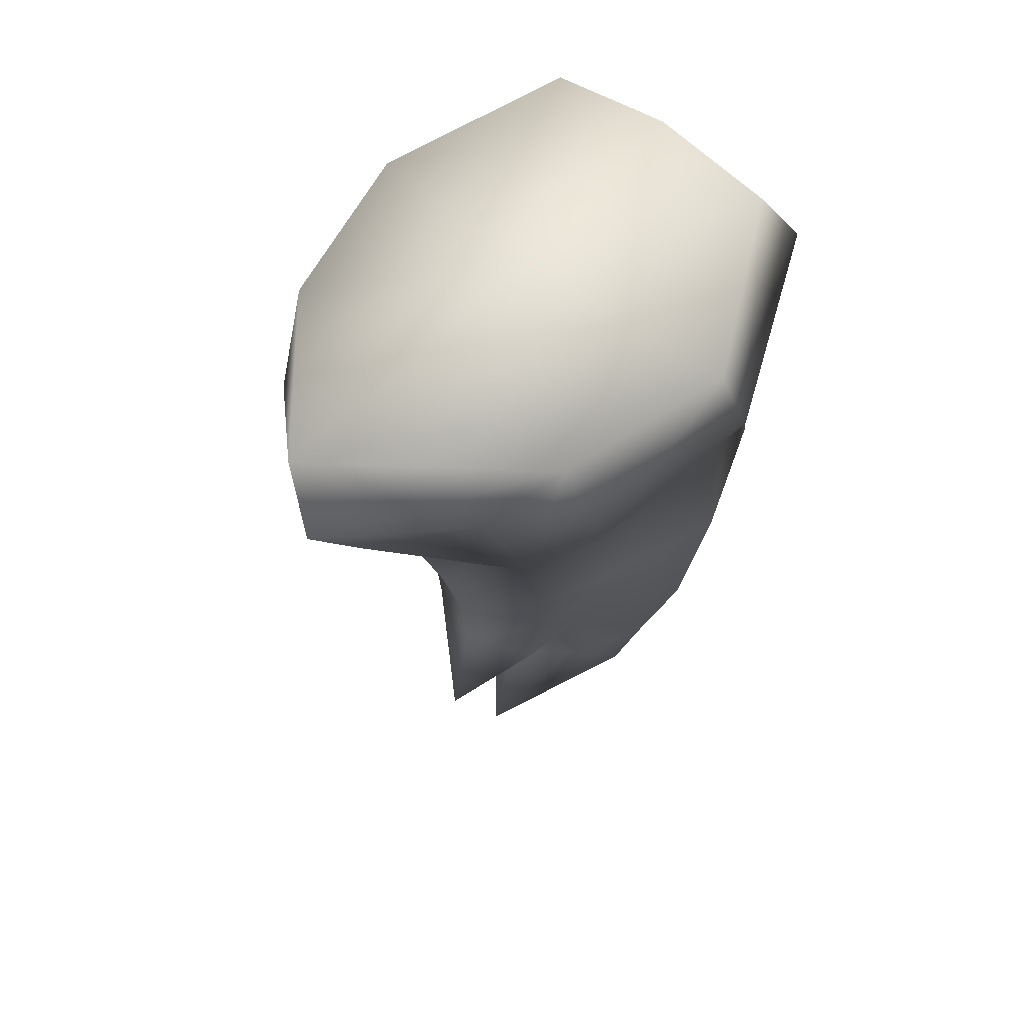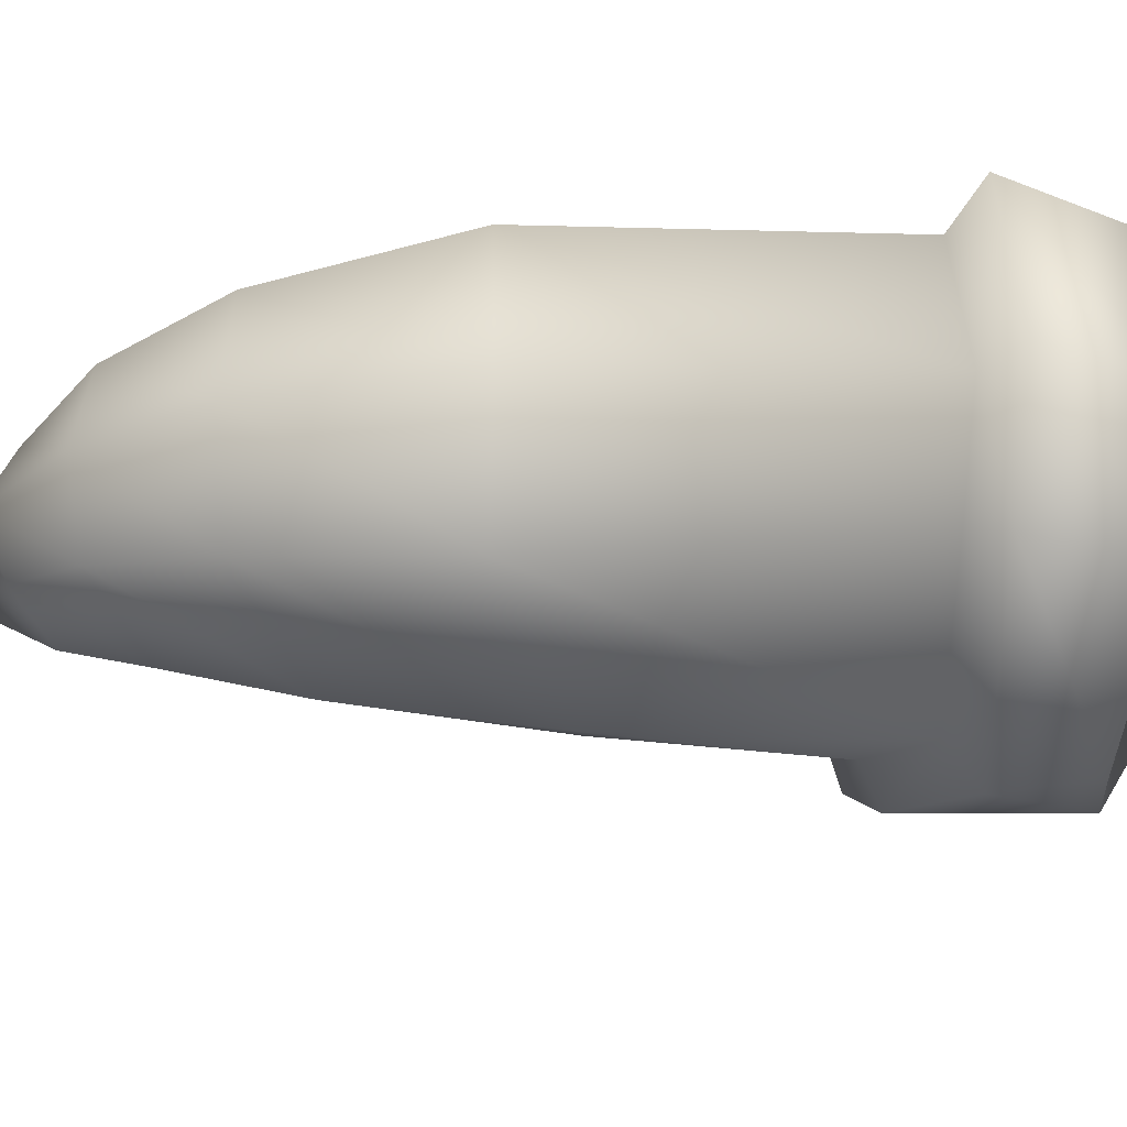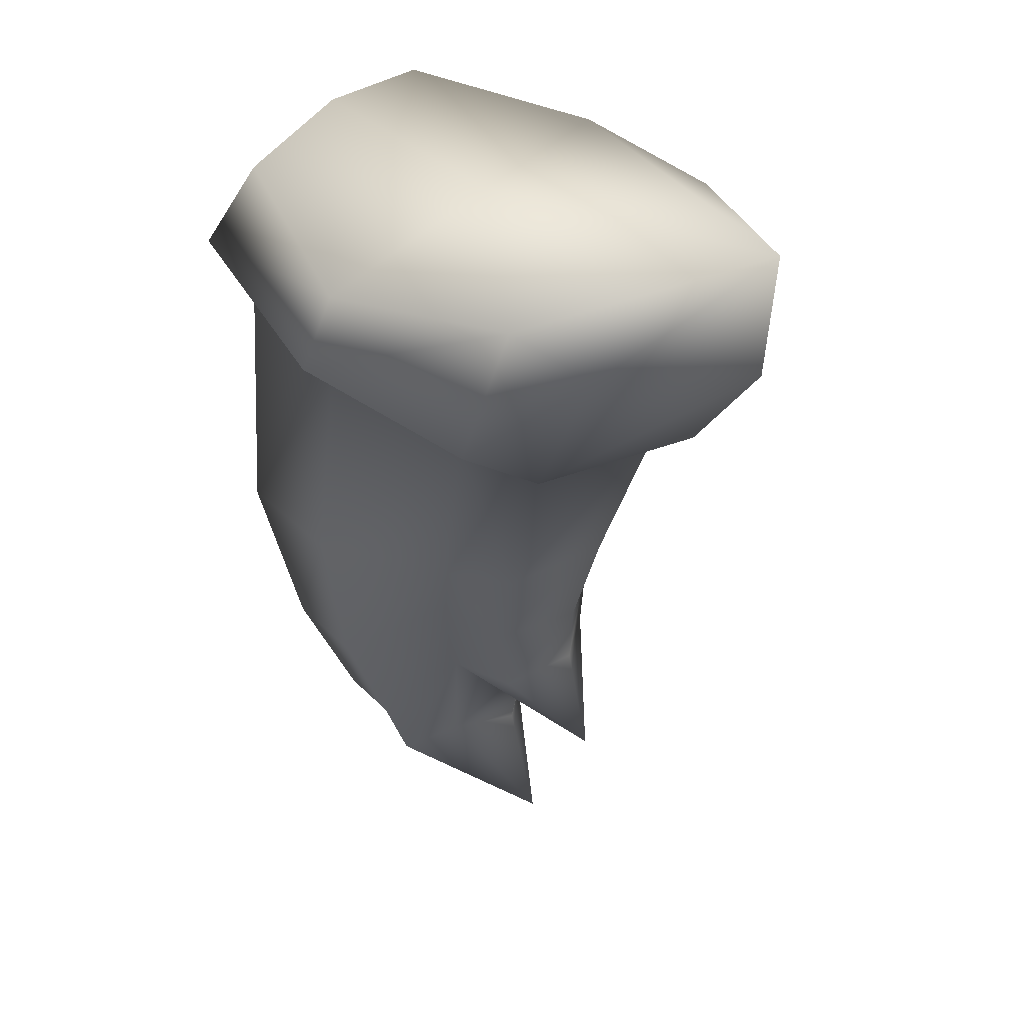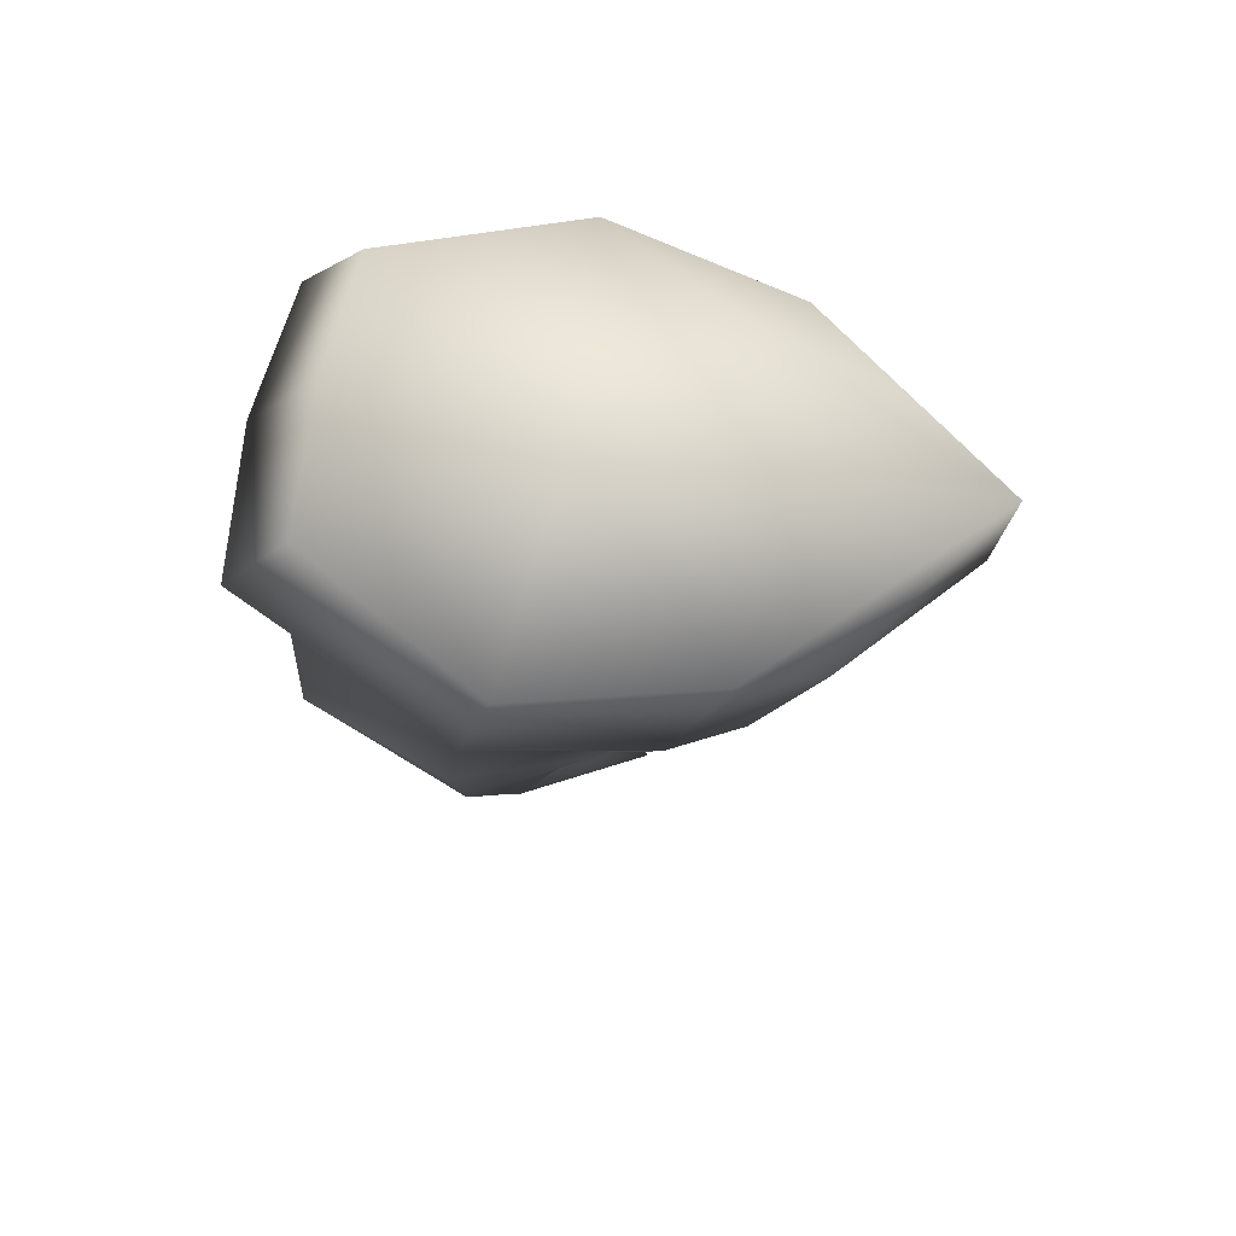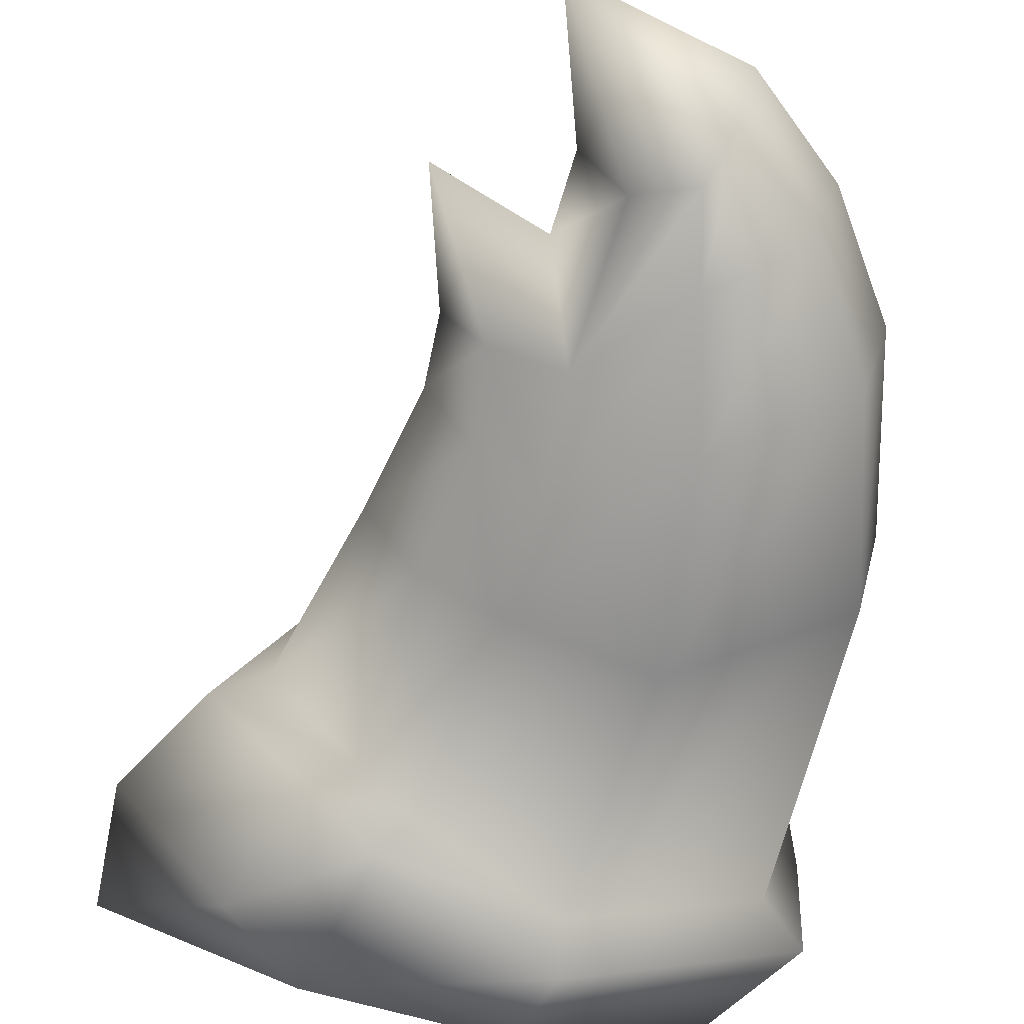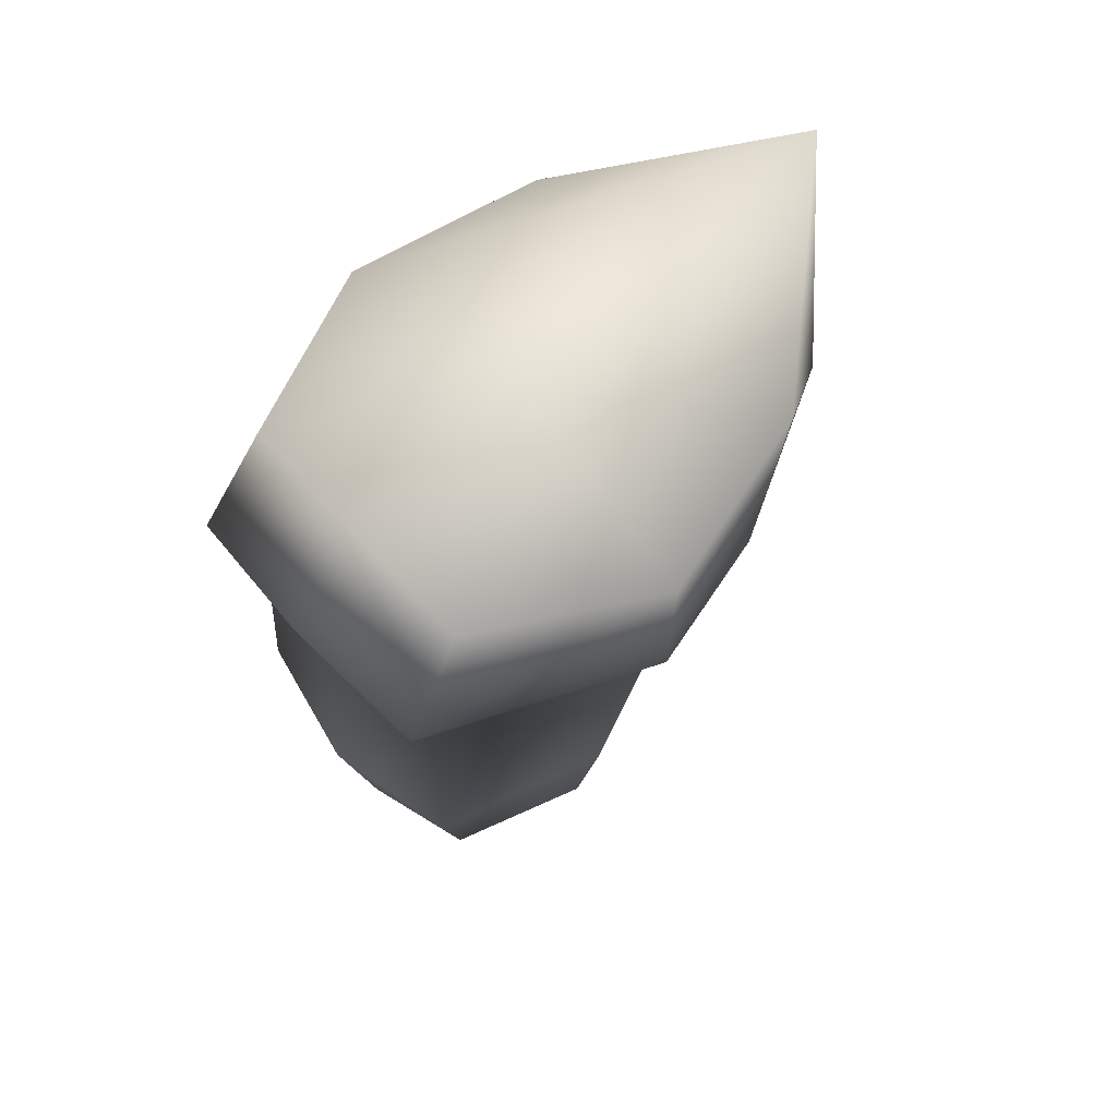
<metadata>
{"format":"obj","ext":"obj","renderer":"f3d","projection":"perspective","resolution":1024,"background":"white","views":[{"elev":58.4,"azim":-50.7,"up":"+Y"},{"elev":-26.2,"azim":94.6,"up":"+Z"},{"elev":40.8,"azim":-142.3,"up":"+Y"},{"elev":71.9,"azim":-168.5,"up":"+Y"},{"elev":-58.1,"azim":-8.6,"up":"+Z"},{"elev":67.0,"azim":137.3,"up":"+Y"}]}
</metadata>
<code>
g smooth_tooth
v -1.471 1.217 -4.305e-07
v -1.822 1.418 -4.362e-07
v -1.174 1.295 0.9636
v -0.8998 1.215 0.7925
v -1.053 -0.03387 -3.937e-07
v -0.727 1.491 1.261
v -0.7399 -0.09493 0.7074
v -0.8136 -0.8881 0.0005718
v -0.5319 1.376 1.037
v 0.3897 1.962 1.615
v -0.2951 -0.04383 0.9523
v 0.3865 1.763 1.328
v 1.908 2.076 0.9677
v -0.5252 -0.8764 0.5866
v -0.7909 -1.376 -3.241e-07
v -0.1062 -0.6611 0.7774
v -0.08154 -1.425 0.5983
v -0.5409 -1.47 0.4913
v -0.9764 -2.281 -3.893e-07
v -0.2585 -1.946 -3.162e-07
v -0.1943 -2.47 -3.264e-07
v 1.635 1.857 0.7958
v 1.98 2.205 -3.655e-07
v 1.694 1.963 -3.604e-07
v 0.6413 -0.01063 1.326
v 1.734 -0.3283 0.9027
v 1.938 -0.2898 -3.953e-07
v 0.6416 -1.289 1.114
v 1.499 -1.623 0.7369
v 1.694 -1.657 -3.489e-07
v 0.07786 -2.436 0.4177
v -0.4297 -3.455 -3.186e-07
v 0.5027 -2.139 0.8501
v 1.115 -2.403 0.5671
v 1.242 -2.481 -3.9e-07
v 0.4217 -2.671 0.6955
v 0.5849 -2.91 0.3959
v 0.6669 -3.082 -3.903e-07
v -0.5319 1.376 -1.037
v -0.727 1.491 -1.261
v -1.174 1.295 -0.9636
v -0.8998 1.215 -0.7925
v -1.822 1.418 -4.362e-07
v -2.321 2.194 -3.089e-07
v -1.571 2.317 0.8861
v -1.174 1.295 0.9636
v -1.07 2.654 1.159
v -0.727 1.491 1.261
v 0.2099 2.578 1.485
v 0.3897 1.962 1.615
v 1.438 2.847 0.8898
v 1.908 2.076 0.9677
v 1.468 2.979 -2.599e-07
v 1.98 2.205 -3.655e-07
v -0.727 1.491 -1.261
v -1.07 2.654 -1.159
v -1.571 2.317 -0.8861
v -1.174 1.295 -0.9636
v -1.174 1.295 -0.9636
v -1.571 2.317 -0.8861
v -2.321 2.194 -3.089e-07
v -1.822 1.418 -4.362e-07
v 1.694 1.963 -3.604e-07
v 1.98 2.205 -3.655e-07
v 1.908 2.076 -0.9677
v 1.635 1.857 -0.7958
v 1.938 -0.2898 -3.953e-07
v 0.3897 1.962 -1.615
v 1.734 -0.3283 -0.9027
v 1.694 -1.657 -3.489e-07
v 0.3865 1.763 -1.328
v -0.727 1.491 -1.261
v -0.5319 1.376 -1.037
v 1.499 -1.623 -0.7369
v 1.242 -2.481 -3.9e-07
v 0.6413 -0.01063 -1.326
v 1.115 -2.403 -0.5671
v 0.6669 -3.082 -3.903e-07
v 0.6416 -1.289 -1.114
v -0.2951 -0.04383 -0.9523
v 0.5849 -2.91 -0.3959
v -0.4297 -3.455 -3.186e-07
v 0.5027 -2.139 -0.8501
v 0.4217 -2.671 -0.6955
v -0.1062 -0.6611 -0.7774
v -0.7399 -0.09493 -0.7074
v -0.8998 1.215 -0.7925
v 0.07786 -2.436 -0.4177
v -0.1943 -2.47 -3.264e-07
v -0.2585 -1.946 -3.162e-07
v -0.08154 -1.425 -0.5983
v -0.9764 -2.281 -3.893e-07
v -0.5409 -1.47 -0.4913
v -0.7909 -1.376 -3.241e-07
v -0.8136 -0.8881 0.0005718
v -0.5252 -0.8764 -0.5866
v -1.053 -0.03387 -3.937e-07
v -1.471 1.217 -4.305e-07
v -1.822 1.418 -4.362e-07
v -1.174 1.295 -0.9636
v -1.07 2.654 1.159
v -1.571 2.317 0.8861
v -2.321 2.194 -3.089e-07
v -2.372 3.18 -2.175e-07
v -2.372 3.18 -2.175e-07
v 0.2099 2.578 1.485
v -1.07 2.654 1.159
v 0.03867 2.765 -2.123e-07
v -1.07 2.654 -1.159
v 1.438 2.847 0.8898
v 0.2099 2.578 -1.485
v 1.468 2.979 -2.599e-07
v 1.438 2.847 -0.8898
v -2.372 3.18 -2.175e-07
v -2.321 2.194 -3.089e-07
v -1.571 2.317 -0.8861
v -1.07 2.654 -1.159
v 0.3897 1.962 -1.615
v -1.07 2.654 -1.159
v -0.727 1.491 -1.261
v 0.2099 2.578 -1.485
v 1.908 2.076 -0.9677
v 1.438 2.847 -0.8898
v 1.98 2.205 -3.655e-07
v 1.468 2.979 -2.599e-07
g smooth_tooth_0
f 3 2 1
f 4 3 1
f 4 1 5
f 6 3 4
f 7 4 5
f 7 5 8
f 9 6 4
f 10 6 9
f 9 4 11
f 4 7 11
f 12 10 9
f 9 11 12
f 13 10 12
f 14 7 8
f 14 8 15
f 11 7 16
f 7 14 16
f 16 14 17
f 14 18 17
f 18 14 15
f 18 15 19
f 17 18 19
f 17 19 20
f 17 20 21
f 22 13 12
f 23 13 22
f 24 23 22
f 11 25 12
f 11 16 25
f 12 25 22
f 22 26 24
f 25 26 22
f 26 27 24
f 16 28 25
f 25 28 26
f 16 17 28
f 26 29 27
f 28 29 26
f 29 30 27
f 31 17 21
f 31 21 32
f 17 33 28
f 28 33 29
f 17 31 33
f 29 34 30
f 33 34 29
f 34 35 30
f 31 36 33
f 31 32 36
f 33 36 34
f 34 37 35
f 36 37 34
f 36 32 37
f 37 38 35
f 37 32 38
f 41 40 39
f 42 41 39
f 45 44 43
f 46 45 43
f 47 45 46
f 48 47 46
f 49 47 48
f 50 49 48
f 51 49 50
f 52 51 50
f 53 51 52
f 54 53 52
f 57 56 55
f 58 57 55
f 61 60 59
f 62 61 59
f 65 64 63
f 66 65 63
f 63 67 66
f 68 65 66
f 67 69 66
f 67 70 69
f 71 68 66
f 66 69 71
f 72 68 71
f 73 72 71
f 70 74 69
f 70 75 74
f 69 76 71
f 71 76 73
f 69 74 76
f 75 77 74
f 75 78 77
f 74 79 76
f 74 77 79
f 76 80 73
f 76 79 80
f 78 81 77
f 78 82 81
f 77 83 79
f 77 81 83
f 81 82 84
f 81 84 83
f 79 83 85
f 79 85 80
f 80 86 73
f 86 87 73
f 84 82 88
f 89 88 82
f 89 90 88
f 83 84 91
f 84 88 91
f 90 91 88
f 83 91 85
f 90 92 91
f 93 91 92
f 91 93 85
f 94 93 92
f 94 95 93
f 85 96 80
f 93 96 85
f 95 96 93
f 96 86 80
f 95 97 96
f 97 86 96
f 97 98 86
f 98 87 86
f 98 99 87
f 99 100 87
f 103 102 101
f 104 103 101
f 107 106 105
f 106 108 105
f 105 108 109
f 106 110 108
f 108 111 109
f 110 112 108
f 108 112 111
f 112 113 111
f 116 115 114
f 117 116 114
f 120 119 118
f 119 121 118
f 118 121 122
f 121 123 122
f 122 123 124
f 123 125 124

</code>
